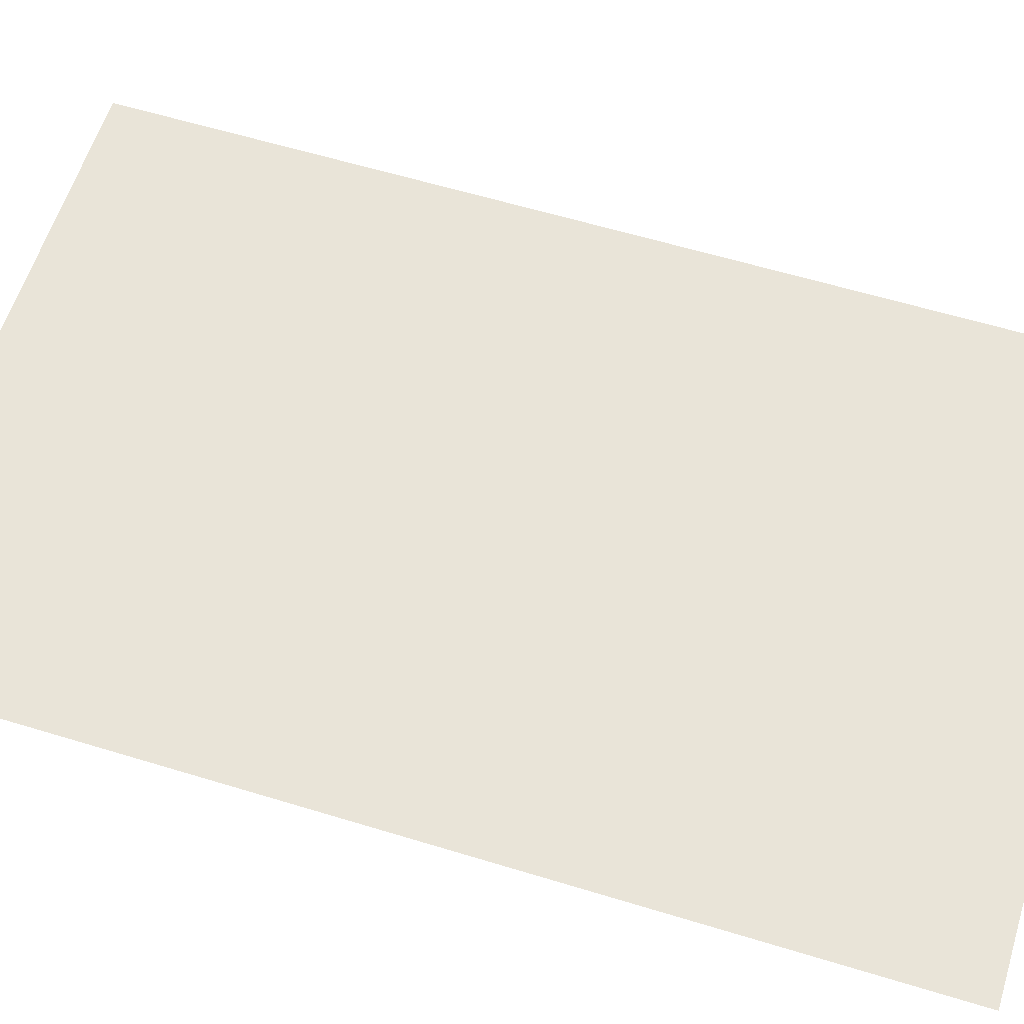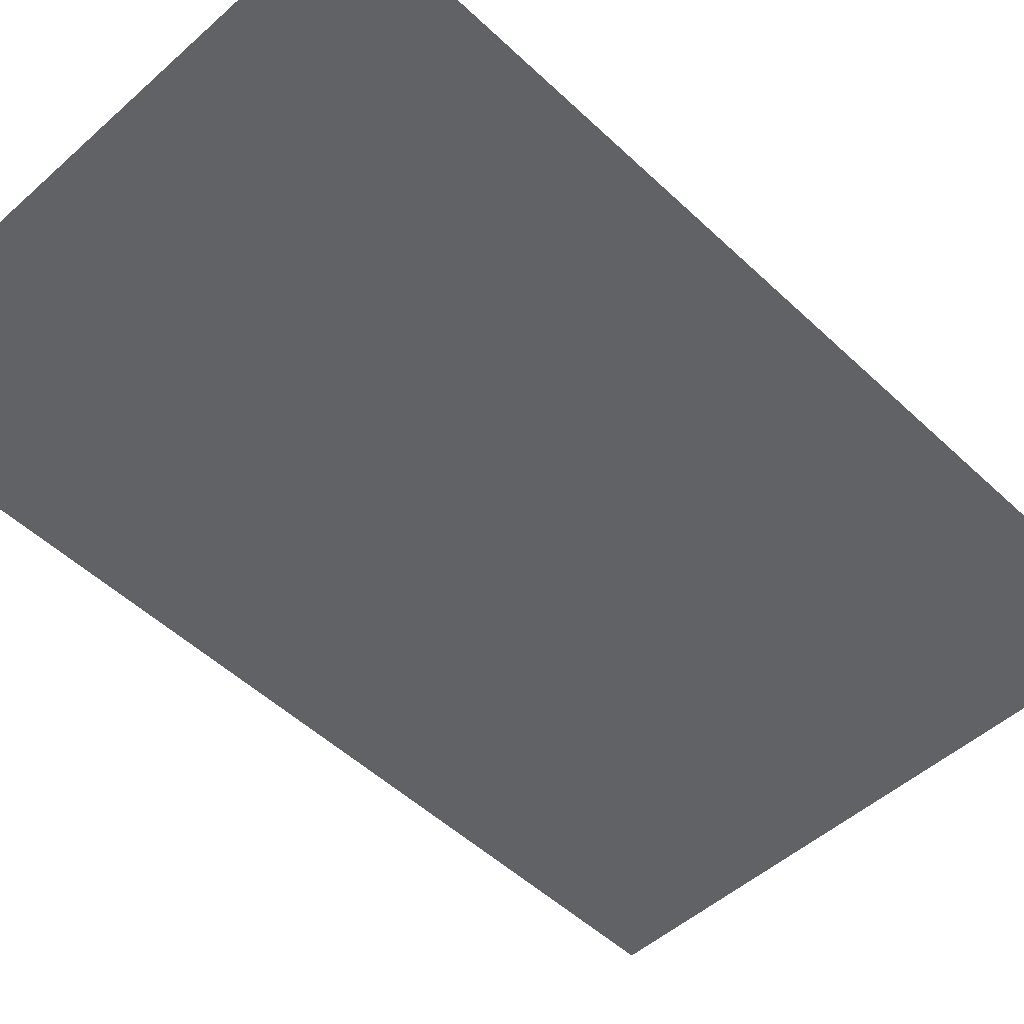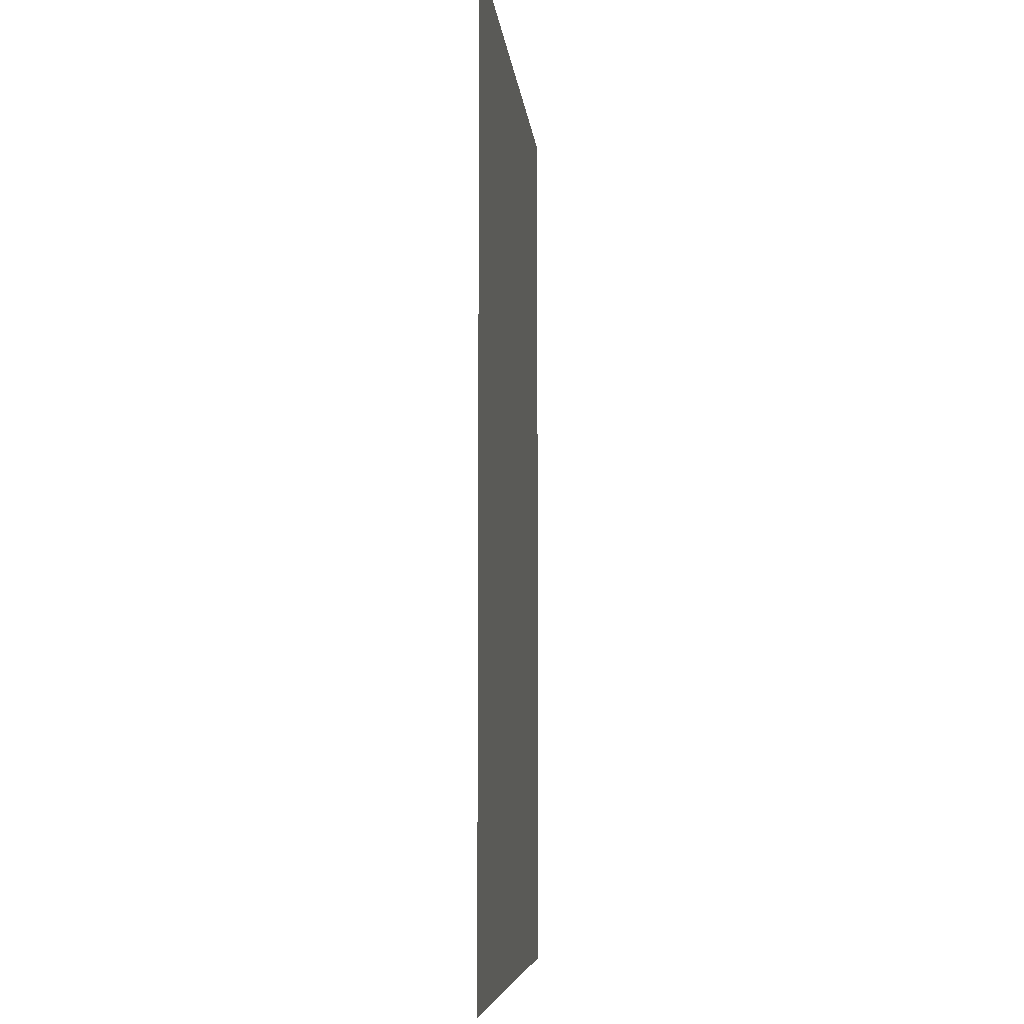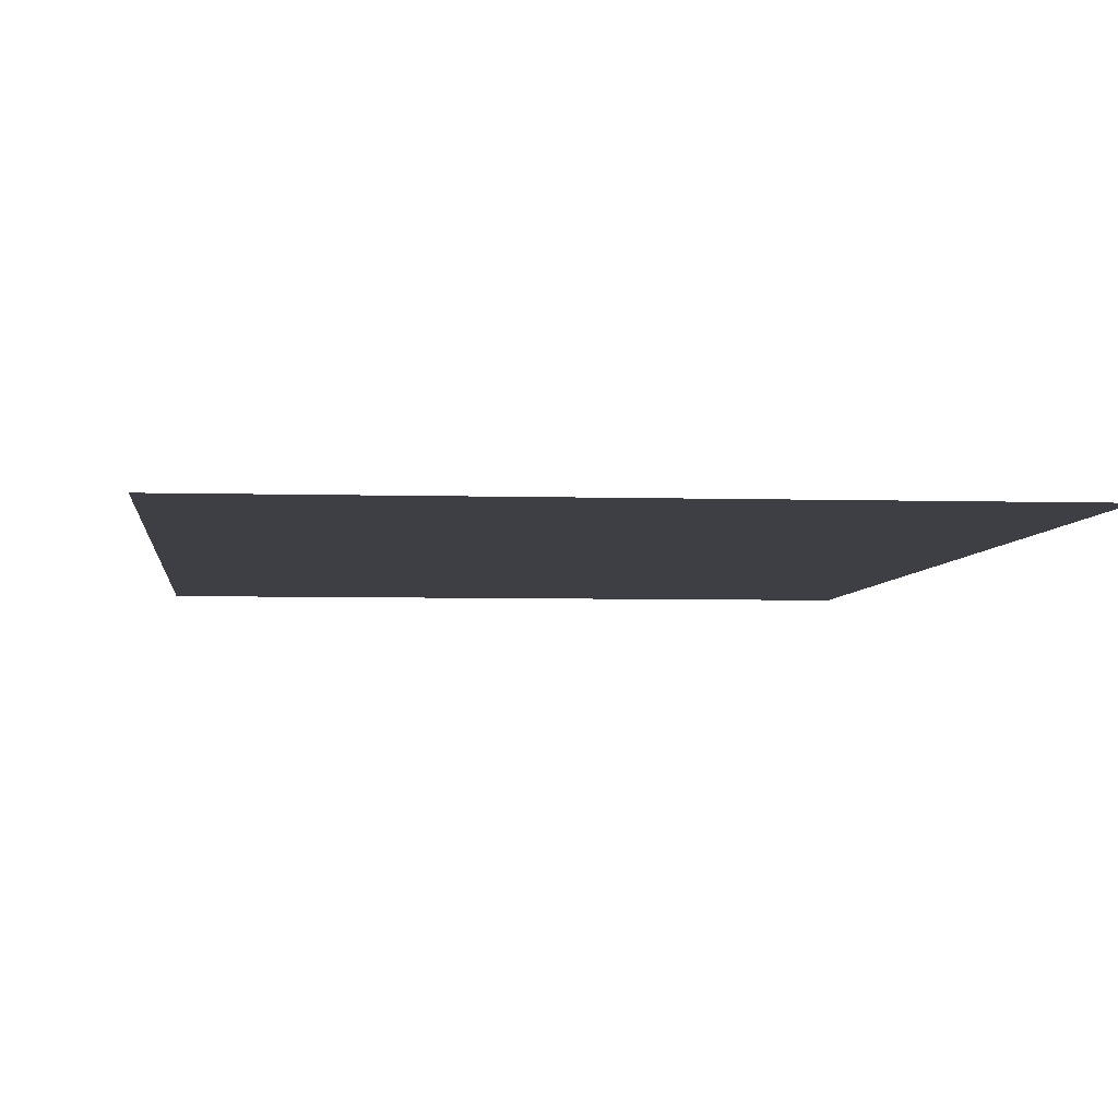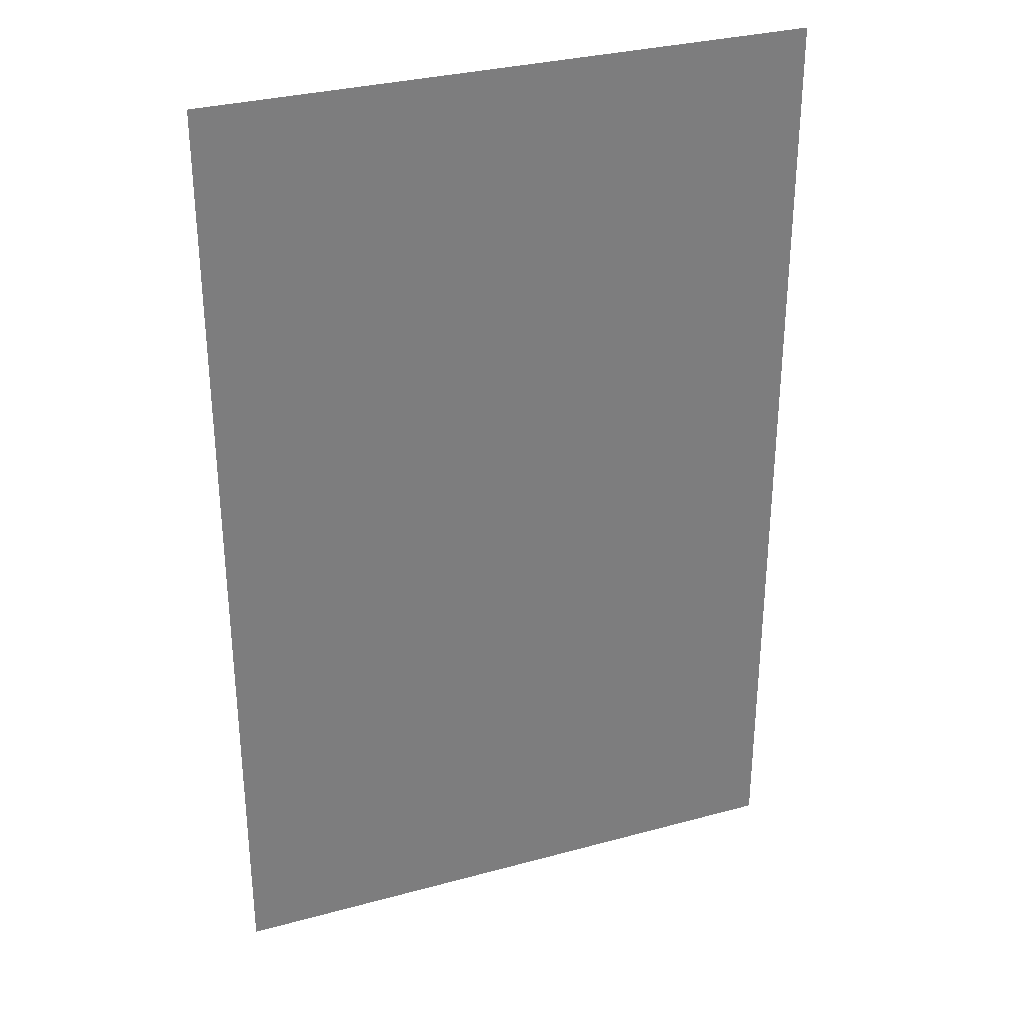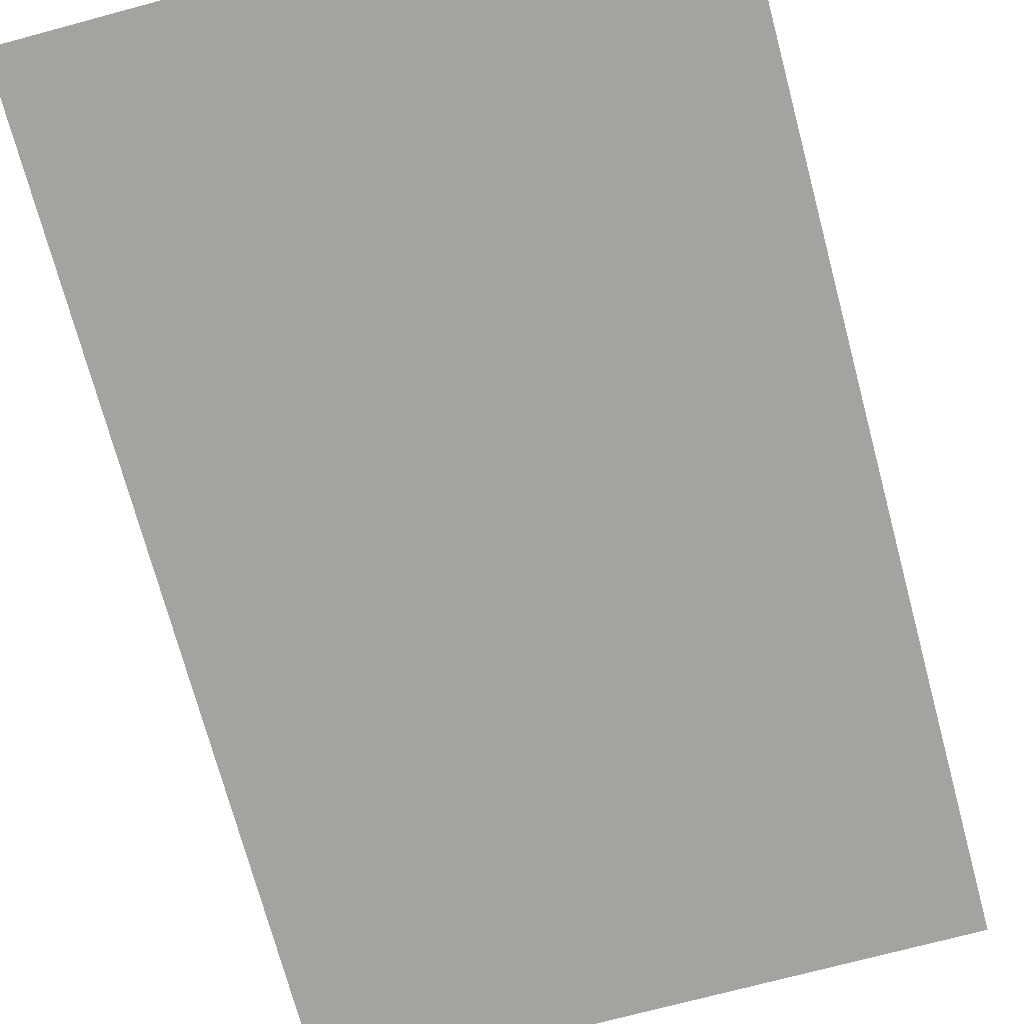
<metadata>
{"format":"obj","ext":"obj","renderer":"f3d","projection":"perspective","resolution":1024,"background":"white","views":[{"elev":60.0,"azim":-72.6,"up":"+Z"},{"elev":-50.7,"azim":44.2,"up":"+Z"},{"elev":-7.0,"azim":95.7,"up":"+Y"},{"elev":-4.4,"azim":174.1,"up":"+Z"},{"elev":31.5,"azim":-21.1,"up":"+Y"},{"elev":-72.8,"azim":15.0,"up":"+Z"}]}
</metadata>
<code>
o p_p1_seg95_vr
v -16.29 -25.66 0
v 16.29 -25.66 0
v 16.29 25.66 0
v -16.29 25.66 0
f 3 2 1
f 4 3 1

</code>
